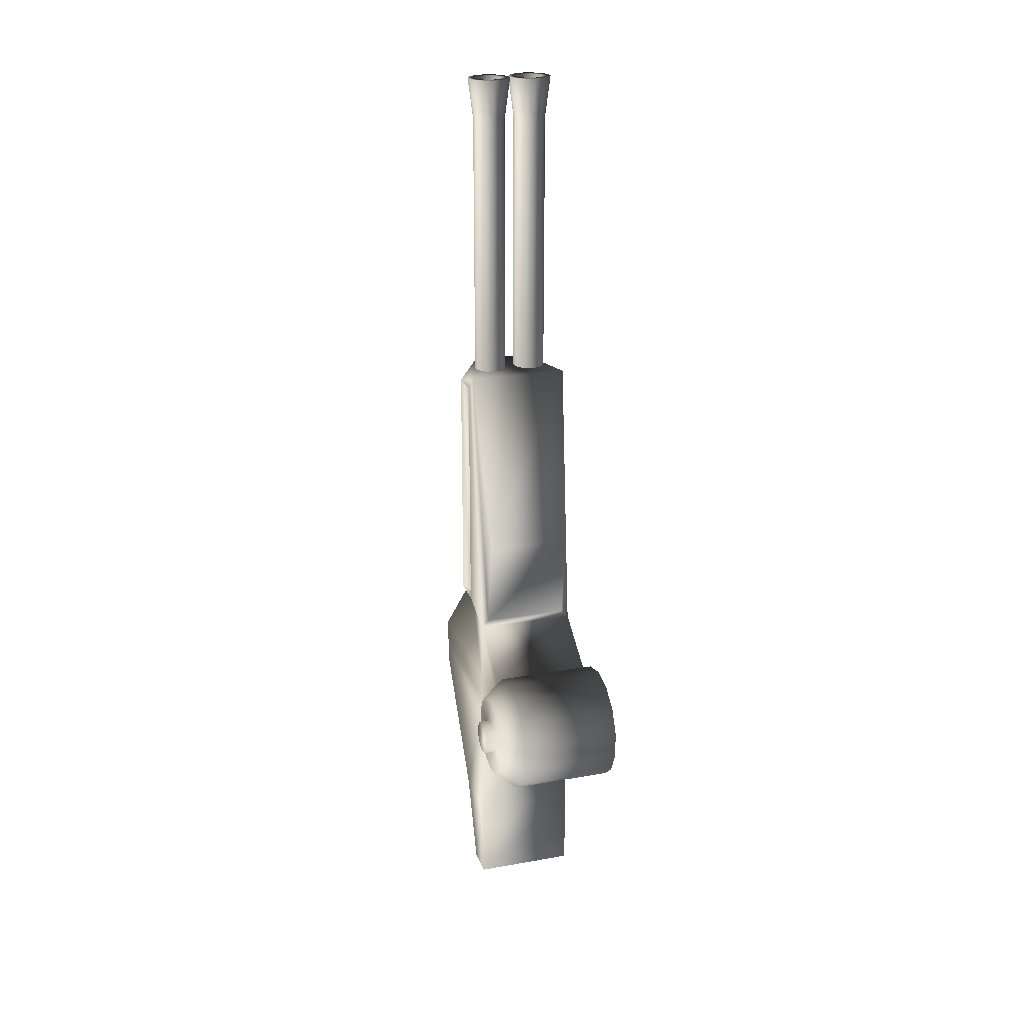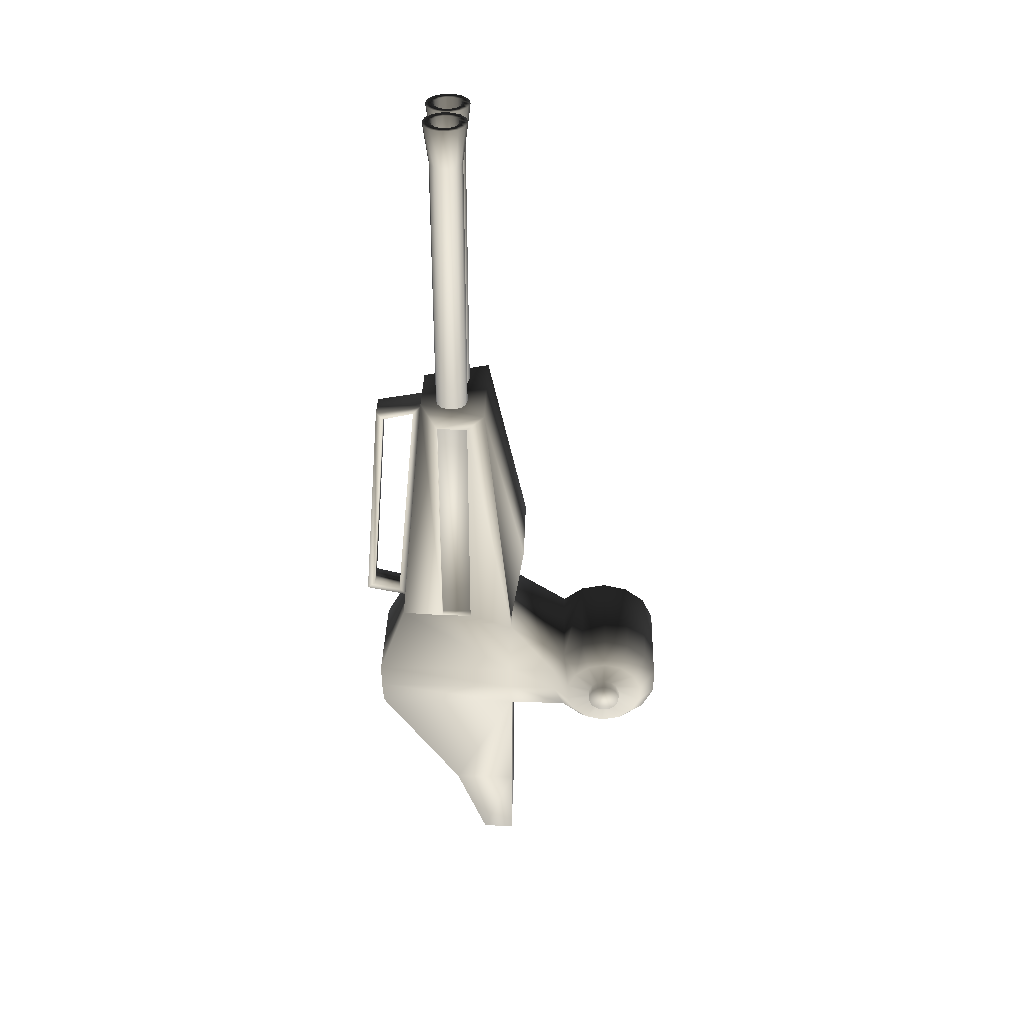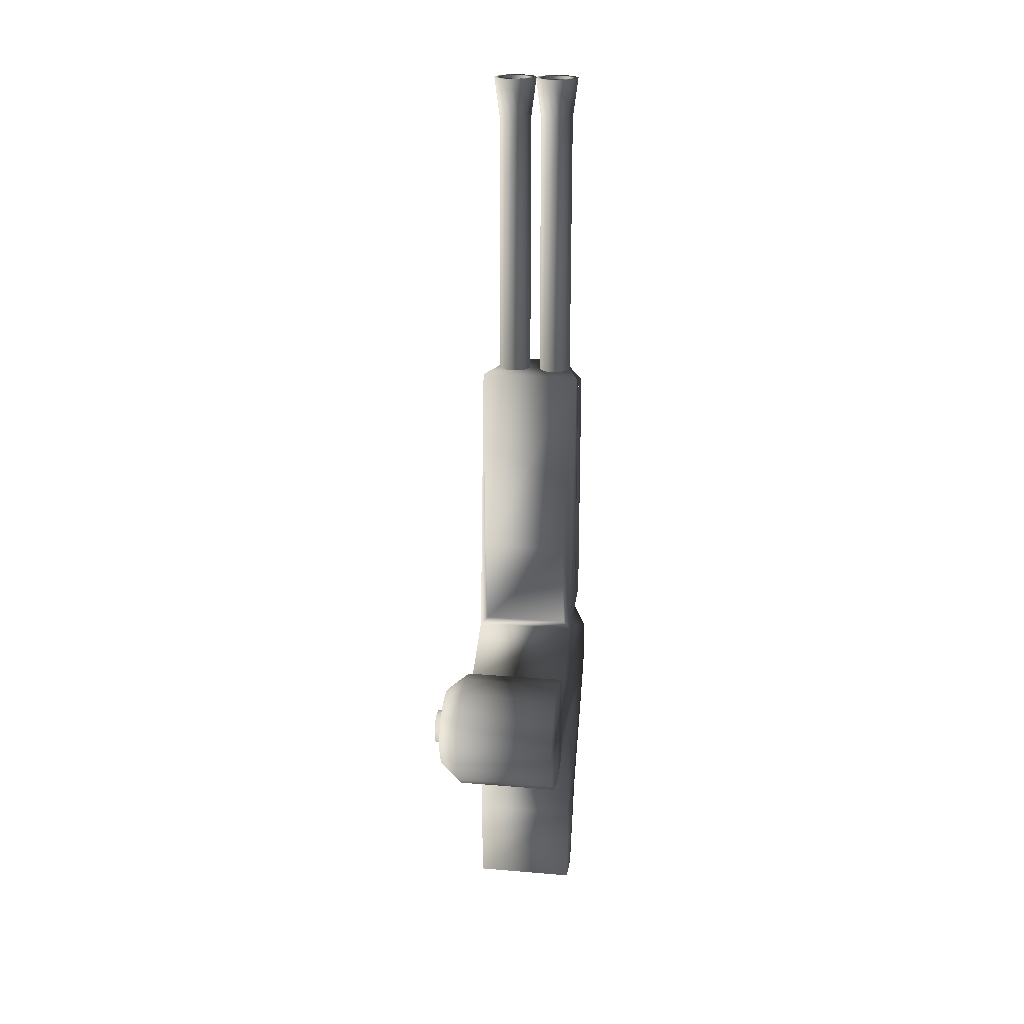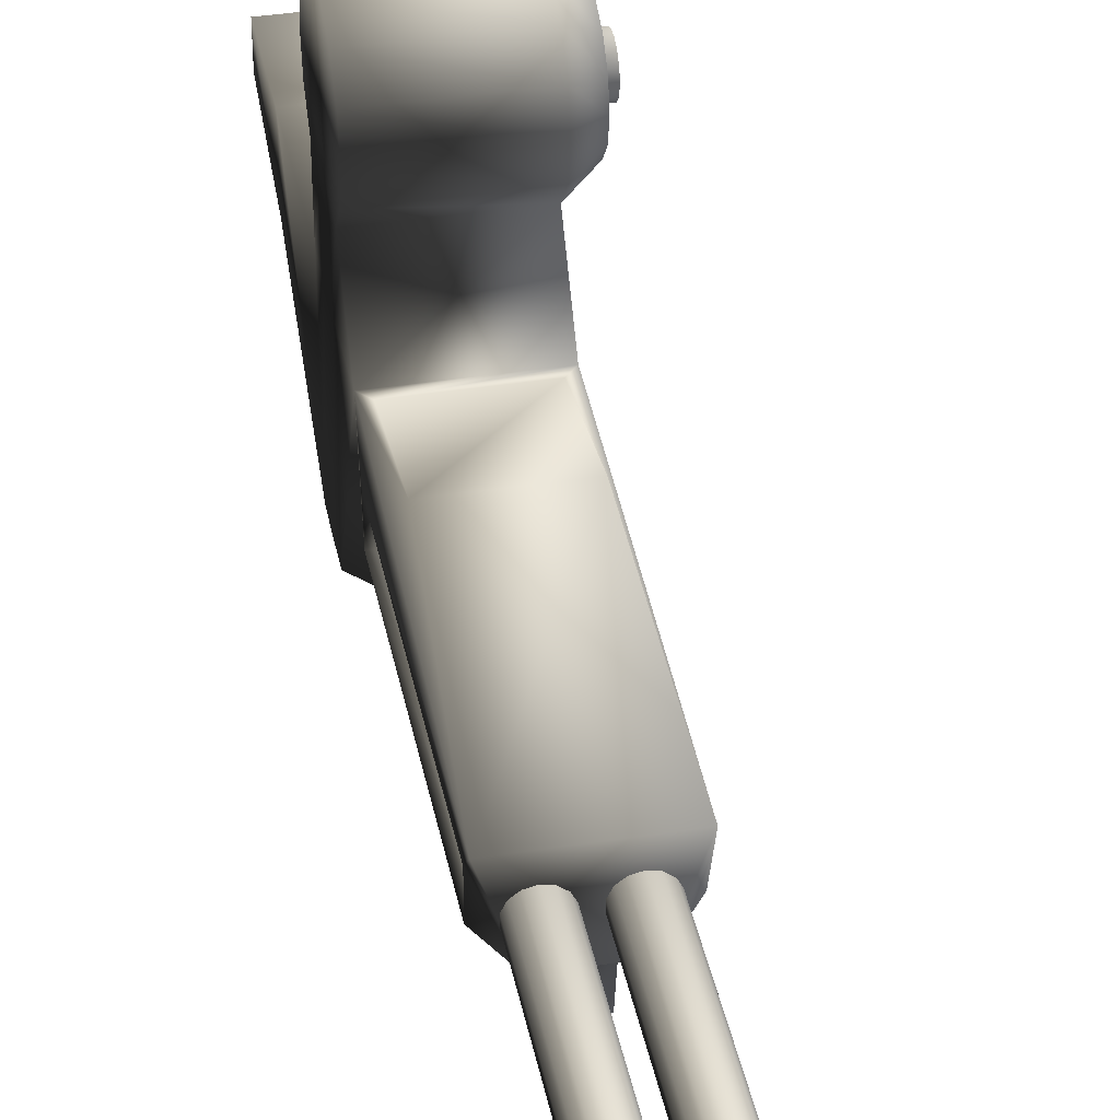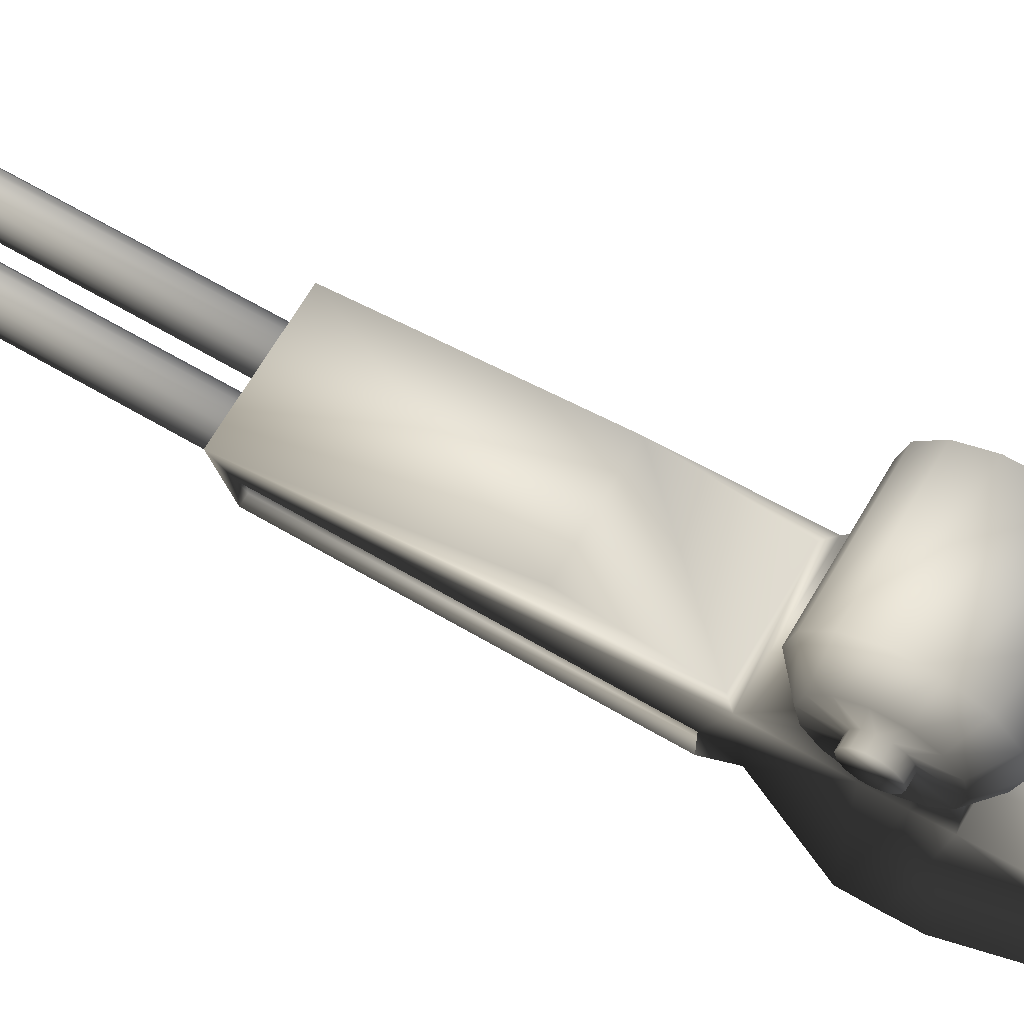
<metadata>
{"format":"obj","ext":"obj","renderer":"f3d","projection":"perspective","resolution":1024,"background":"white","views":[{"elev":22.8,"azim":163.1,"up":"+Z"},{"elev":36.7,"azim":91.8,"up":"+Z"},{"elev":21.2,"azim":-171.4,"up":"+Z"},{"elev":38.1,"azim":-11.2,"up":"+Y"},{"elev":66.8,"azim":120.3,"up":"+Y"}]}
</metadata>
<code>
o Mesh
v -2.997 14.62 -7.425
v -2.997 13.39 -6.449
v -2.997 12.71 -5.038
v -2.997 12.71 -3.472
v -2.997 13.39 -2.061
v -2.997 14.62 -1.085
v -2.997 16.14 -0.7364
v -2.997 17.67 -1.085
v -2.997 18.9 -2.061
v -2.997 19.57 -3.472
v -2.997 19.57 -5.038
v -2.997 18.9 -6.449
v -2.997 17.67 -7.425
v -2.997 16.14 -7.774
v 3.035 17.67 -7.425
v 3.035 16.14 -7.774
v 3.035 18.9 -6.449
v 3.035 19.57 -5.038
v 3.035 19.57 -3.472
v 3.035 18.9 -2.061
v 3.035 17.67 -1.085
v 3.035 16.14 -0.7364
v 3.035 14.62 -1.085
v 3.035 13.39 -2.061
v -1.683 2.464 0.3335
v -2.997 0.8626 -3.472
v 3.035 0.8626 -3.472
v 1.721 2.464 0.3335
v -2.997 0.8626 -5.038
v 3.035 0.8626 -5.038
v -2.997 0.9451 -6.449
v 3.035 0.9451 -6.449
v 3.035 14.62 -7.425
v 3.035 13.39 -6.449
v 4.857 15.7 -5.175
v 4.857 16.14 -5.276
v 4.857 16.59 -5.175
v 4.857 16.94 -4.892
v 4.857 17.14 -4.482
v 4.857 17.14 -4.028
v 4.857 16.94 -3.618
v 4.857 16.59 -3.335
v 4.857 16.14 -3.234
v 4.857 15.7 -3.335
v 4.857 15.35 -3.618
v 4.857 15.15 -4.028
v 4.857 15.15 -4.482
v 4.857 15.35 -4.892
v 4.275 17.23 -6.501
v 4.275 16.14 -6.748
v 4.275 18.09 -5.809
v 4.275 18.57 -4.81
v 4.275 18.57 -3.7
v 4.275 18.09 -2.701
v 4.275 17.23 -2.009
v 4.275 16.14 -1.762
v 4.275 15.06 -2.009
v 4.275 14.2 -2.701
v 3.035 12.71 -3.472
v 4.275 13.71 -3.7
v 3.035 12.71 -5.038
v 4.275 13.71 -4.81
v 4.275 14.2 -5.809
v 4.275 15.06 -6.501
v 4.275 16.59 -5.175
v 4.275 16.14 -5.276
v 4.275 16.94 -4.892
v 4.275 17.14 -4.482
v 4.275 17.14 -4.028
v 4.275 16.94 -3.618
v 4.275 16.59 -3.335
v 4.275 16.14 -3.234
v 4.275 15.7 -3.335
v 4.275 15.35 -3.618
v 4.275 15.15 -4.028
v 4.275 15.15 -4.482
v 4.275 15.35 -4.892
v 4.275 15.7 -5.175
v -2.997 9.741 -3.472
v -2.997 9.823 0.3335
v -2.997 9.741 -5.038
v -2.997 9.823 -6.449
v 3.035 9.823 -6.449
v 3.035 9.741 -5.038
v 3.035 9.741 -3.472
v 3.035 9.823 0.3335
v -2.997 9.823 -18.89
v 3.035 9.823 -18.89
v 3.035 7.896 -18.89
v -2.997 7.896 -18.89
v 3.035 8.155 17.24
v -2.997 8.155 17.24
v -1.683 4.132 17.24
v 1.721 4.132 17.24
v 3.035 9.823 -13.81
v -2.997 9.823 -13.81
v 3.035 5.983 -13.81
v -2.997 5.983 -13.81
v 2.581 9.778 0.7854
v -2.543 9.778 0.7854
v -2.543 10.62 6.311
v 2.581 10.62 6.311
v -2.51 7.085 1.278
v -2.51 5.202 1.278
v -2.51 5.202 16.3
v -2.51 7.085 16.3
v -0.7744 0.0053 1.763
v 0.8124 0.0053 1.763
v 0.8124 1.21 15.94
v -0.7744 1.21 15.94
v 2.547 5.202 1.294
v 2.547 7.085 1.294
v 2.547 7.085 16.28
v 2.547 5.202 16.28
v 3.035 7.085 1.294
v 3.035 5.202 1.294
v 3.035 7.085 16.28
v 3.035 5.202 16.28
v -2.997 5.202 1.278
v -2.997 7.085 1.278
v -2.997 5.202 16.3
v -2.997 7.085 16.3
v -0.8977 6.941 17.21
v -0.5544 6.668 17.21
v -0.3641 6.272 17.21
v -0.3641 5.833 17.21
v -0.5544 5.438 17.21
v -0.8977 5.164 17.21
v -1.326 5.066 17.21
v -1.754 5.164 17.21
v -2.097 5.438 17.21
v -2.287 5.833 17.21
v -2.287 6.272 17.21
v -2.097 6.668 17.21
v -1.754 6.941 17.21
v -1.326 7.039 17.21
v -1.754 6.941 33.32
v -1.326 7.039 33.32
v -2.097 6.668 33.32
v -2.287 6.272 33.32
v -2.287 5.833 33.32
v -2.097 5.438 33.32
v -1.754 5.164 33.32
v -1.326 5.066 33.32
v -0.8977 5.164 33.32
v -0.5544 5.438 33.32
v -0.3641 5.833 33.32
v -0.3641 6.272 33.32
v -0.5544 6.668 33.32
v -0.8977 6.941 33.32
v -0.9603 6.811 25.43
v -1.326 6.895 25.43
v -1.691 6.811 25.43
v -1.984 6.578 25.43
v -2.147 6.24 25.43
v -2.147 5.865 25.43
v -1.984 5.527 25.43
v -1.691 5.294 25.43
v -1.326 5.21 25.43
v -0.9603 5.294 25.43
v -0.6672 5.527 25.43
v -0.5046 5.865 25.43
v -0.5046 6.24 25.43
v -0.6672 6.578 25.43
v 1.703 6.941 17.21
v 2.046 6.668 17.21
v 2.237 6.272 17.21
v 2.237 5.833 17.21
v 2.046 5.438 17.21
v 1.703 5.164 17.21
v 1.275 5.066 17.21
v 0.847 5.164 17.21
v 0.5039 5.438 17.21
v 0.3133 5.833 17.21
v 0.3133 6.272 17.21
v 0.5039 6.668 17.21
v 0.847 6.941 17.21
v 1.275 7.039 17.21
v 0.847 6.941 33.38
v 1.275 7.039 33.38
v 0.5039 6.668 33.38
v 0.3133 6.272 33.38
v 0.3133 5.833 33.38
v 0.5039 5.438 33.38
v 0.847 5.164 33.38
v 1.275 5.066 33.38
v 1.703 5.164 33.38
v 2.046 5.438 33.38
v 2.237 5.833 33.38
v 2.237 6.272 33.38
v 2.046 6.668 33.38
v 1.703 6.941 33.38
v 1.64 6.811 25.43
v 1.275 6.895 25.43
v 0.9095 6.811 25.43
v 0.6165 6.578 25.43
v 0.4538 6.24 25.43
v 0.4538 5.865 25.43
v 0.6165 5.527 25.43
v 0.9095 5.294 25.43
v 1.275 5.21 25.43
v 1.64 5.294 25.43
v 1.933 5.527 25.43
v 2.096 5.865 25.43
v 2.096 6.24 25.43
v 1.933 6.578 25.43
v -1.326 7.361 35.78
v -1.893 7.231 35.78
v -1.691 6.811 35.78
v -1.326 6.895 35.78
v -2.348 6.868 35.78
v -1.984 6.578 35.78
v -2.601 6.344 35.78
v -2.147 6.24 35.78
v -2.601 5.761 35.78
v -2.147 5.865 35.78
v -2.348 5.237 35.78
v -1.984 5.527 35.78
v -1.893 4.874 35.78
v -1.691 5.294 35.78
v -1.326 4.745 35.78
v -1.326 5.21 35.78
v -0.7581 4.874 35.78
v -0.9603 5.294 35.78
v -0.303 5.237 35.78
v -0.6672 5.527 35.78
v -0.05035 5.761 35.78
v -0.5046 5.865 35.78
v -0.05035 6.344 35.78
v -0.5046 6.24 35.78
v -0.303 6.868 35.78
v -0.6672 6.578 35.78
v -0.7581 7.231 35.78
v -0.9603 6.811 35.78
v 1.275 7.361 35.78
v 0.7075 7.231 35.78
v 0.9095 6.811 35.78
v 1.275 6.895 35.78
v 0.2523 6.868 35.78
v 0.6165 6.578 35.78
v -0.0002512 6.344 35.78
v 0.4538 6.24 35.78
v -0.0002512 5.761 35.78
v 0.4538 5.865 35.78
v 0.2523 5.237 35.78
v 0.6165 5.527 35.78
v 0.7075 4.874 35.78
v 0.9095 5.294 35.78
v 1.275 4.745 35.78
v 1.275 5.21 35.78
v 1.843 4.874 35.78
v 1.64 5.294 35.78
v 2.298 5.237 35.78
v 1.933 5.527 35.78
v 2.55 5.761 35.78
v 2.096 5.865 35.78
v 2.55 6.344 35.78
v 2.096 6.24 35.78
v 2.298 6.868 35.78
v 1.933 6.578 35.78
v 1.843 7.231 35.78
v 1.64 6.811 35.78
v 0.9095 6.811 32.65
v 1.275 6.895 32.65
v 0.6165 6.578 32.65
v 0.4538 6.24 32.65
v 0.4538 5.865 32.65
v 0.6165 5.527 32.65
v 0.9095 5.294 32.65
v 1.275 5.21 32.65
v 1.64 5.294 32.65
v 1.933 5.527 32.65
v 2.096 5.865 32.65
v 2.096 6.24 32.65
v 1.933 6.578 32.65
v 1.64 6.811 32.65
v 1.266 2.509 0.7854
v -1.229 2.509 0.7854
v 1.266 4.088 16.79
v -1.229 4.088 16.79
v 0.8124 2.553 1.237
v -0.7744 2.553 1.237
v 0.8124 4.043 16.49
v -0.7744 4.043 16.49
v 0.8124 3.546 15.93
v 0.8124 2.146 1.734
v 0.8124 1.617 15.45
v 0.8124 0.5018 2.171
v -0.7744 2.146 1.734
v -0.7744 3.546 15.93
v -0.7744 0.5018 2.171
v -0.7744 1.617 15.45
g Cylinder001
f 1 2 3 4 5 6 7 8 9 10 11 12 13 14
f 14 13 15 16
f 13 12 17 15
f 12 11 18 17
f 11 10 19 18
f 10 9 20 19
f 9 8 21 20
f 8 7 22 21
f 7 6 23 22
f 6 5 24 23
f 25 26 27 28
f 26 29 30 27
f 29 31 32 30
f 2 1 33 34
f 1 14 16 33
f 35 36 37 38 39 40 41 42 43 44 45 46 47 48
f 16 15 49 50
f 15 17 51 49
f 17 18 52 51
f 18 19 53 52
f 19 20 54 53
f 20 21 55 54
f 21 22 56 55
f 22 23 57 56
f 23 24 58 57
f 24 59 60 58
f 59 61 62 60
f 61 34 63 62
f 34 33 64 63
f 33 16 50 64
f 50 49 65 66
f 49 51 67 65
f 51 52 68 67
f 52 53 69 68
f 53 54 70 69
f 54 55 71 70
f 55 56 72 71
f 56 57 73 72
f 57 58 74 73
f 58 60 75 74
f 60 62 76 75
f 62 63 77 76
f 63 64 78 77
f 64 50 66 78
f 66 65 37 36
f 65 67 38 37
f 67 68 39 38
f 68 69 40 39
f 69 70 41 40
f 70 71 42 41
f 71 72 43 42
f 72 73 44 43
f 73 74 45 44
f 74 75 46 45
f 75 76 47 46
f 76 77 48 47
f 77 78 35 48
f 78 66 36 35
f 5 4 79 80
f 4 3 81 79
f 3 2 82 81
f 2 34 83 82
f 34 61 84 83
f 61 59 85 84
f 59 24 86 85
f 24 5 80 86
f 80 79 26 25
f 79 81 29 26
f 81 82 31 29
f 87 88 89 90
f 83 84 30 32
f 84 85 27 30
f 85 86 28 27
f 91 92 93 94
f 82 83 95 96
f 83 32 97 95
f 32 31 98 97
f 31 82 96 98
f 96 95 88 87
f 95 97 89 88
f 97 98 90 89
f 98 96 87 90
f 99 100 101 102
f 103 104 105 106
f 107 108 109 110
f 111 112 113 114
f 28 86 115 116
f 86 91 117 115
f 91 94 118 117
f 94 28 116 118
f 116 115 112 111
f 115 117 113 112
f 117 118 114 113
f 118 116 111 114
f 80 25 119 120
f 25 93 121 119
f 93 92 122 121
f 92 80 120 122
f 120 119 104 103
f 119 121 105 104
f 121 122 106 105
f 122 120 103 106
f 123 124 125 126 127 128 129 130 131 132 133 134 135 136
f 136 135 137 138
f 135 134 139 137
f 134 133 140 139
f 133 132 141 140
f 132 131 142 141
f 131 130 143 142
f 130 129 144 143
f 129 128 145 144
f 128 127 146 145
f 127 126 147 146
f 126 125 148 147
f 125 124 149 148
f 124 123 150 149
f 123 136 138 150
f 151 152 153 154 155 156 157 158 159 160 161 162 163 164
f 165 166 167 168 169 170 171 172 173 174 175 176 177 178
f 178 177 179 180
f 177 176 181 179
f 176 175 182 181
f 175 174 183 182
f 174 173 184 183
f 173 172 185 184
f 172 171 186 185
f 171 170 187 186
f 170 169 188 187
f 169 168 189 188
f 168 167 190 189
f 167 166 191 190
f 166 165 192 191
f 165 178 180 192
f 193 194 195 196 197 198 199 200 201 202 203 204 205 206
f 207 208 209 210
f 208 211 212 209
f 211 213 214 212
f 213 215 216 214
f 215 217 218 216
f 217 219 220 218
f 219 221 222 220
f 221 223 224 222
f 223 225 226 224
f 225 227 228 226
f 227 229 230 228
f 229 231 232 230
f 231 233 234 232
f 233 207 210 234
f 235 236 237 238
f 236 239 240 237
f 239 241 242 240
f 241 243 244 242
f 243 245 246 244
f 245 247 248 246
f 247 249 250 248
f 249 251 252 250
f 251 253 254 252
f 253 255 256 254
f 255 257 258 256
f 257 259 260 258
f 259 261 262 260
f 261 235 238 262
f 210 209 153 152
f 209 212 154 153
f 212 214 155 154
f 214 216 156 155
f 216 218 157 156
f 218 220 158 157
f 220 222 159 158
f 222 224 160 159
f 224 226 161 160
f 226 228 162 161
f 228 230 163 162
f 230 232 164 163
f 232 234 151 164
f 234 210 152 151
f 238 237 263 264
f 237 240 265 263
f 240 242 266 265
f 242 244 267 266
f 244 246 268 267
f 246 248 269 268
f 248 250 270 269
f 250 252 271 270
f 252 254 272 271
f 254 256 273 272
f 256 258 274 273
f 258 260 275 274
f 260 262 276 275
f 262 238 264 276
f 263 195 194 264
f 265 196 195 263
f 266 197 196 265
f 267 198 197 266
f 268 199 198 267
f 269 200 199 268
f 270 201 200 269
f 271 202 201 270
f 272 203 202 271
f 273 204 203 272
f 274 205 204 273
f 275 206 205 274
f 276 193 206 275
f 264 194 193 276
f 179 236 235 180
f 181 239 236 179
f 182 241 239 181
f 183 243 241 182
f 184 245 243 183
f 185 247 245 184
f 186 249 247 185
f 187 251 249 186
f 188 253 251 187
f 189 255 253 188
f 190 257 255 189
f 191 259 257 190
f 192 261 259 191
f 180 235 261 192
f 137 208 207 138
f 139 211 208 137
f 140 213 211 139
f 141 215 213 140
f 142 217 215 141
f 143 219 217 142
f 144 221 219 143
f 145 223 221 144
f 146 225 223 145
f 147 227 225 146
f 148 229 227 147
f 149 231 229 148
f 150 233 231 149
f 138 207 233 150
f 25 28 277 278
f 28 94 279 277
f 94 93 280 279
f 93 25 278 280
f 278 277 281 282
f 277 279 283 281
f 279 280 284 283
f 280 278 282 284
f 282 281 108 107
f 283 284 110 109
f 281 283 285 286
f 283 109 287 285
f 109 108 288 287
f 108 281 286 288
f 284 282 289 290
f 282 107 291 289
f 107 110 292 291
f 110 284 290 292
f 291 292 287 288
f 289 291 288 286
f 290 289 286 285
f 292 290 285 287
f 86 80 100 99
f 80 92 101 100
f 92 91 102 101
f 91 86 99 102

</code>
